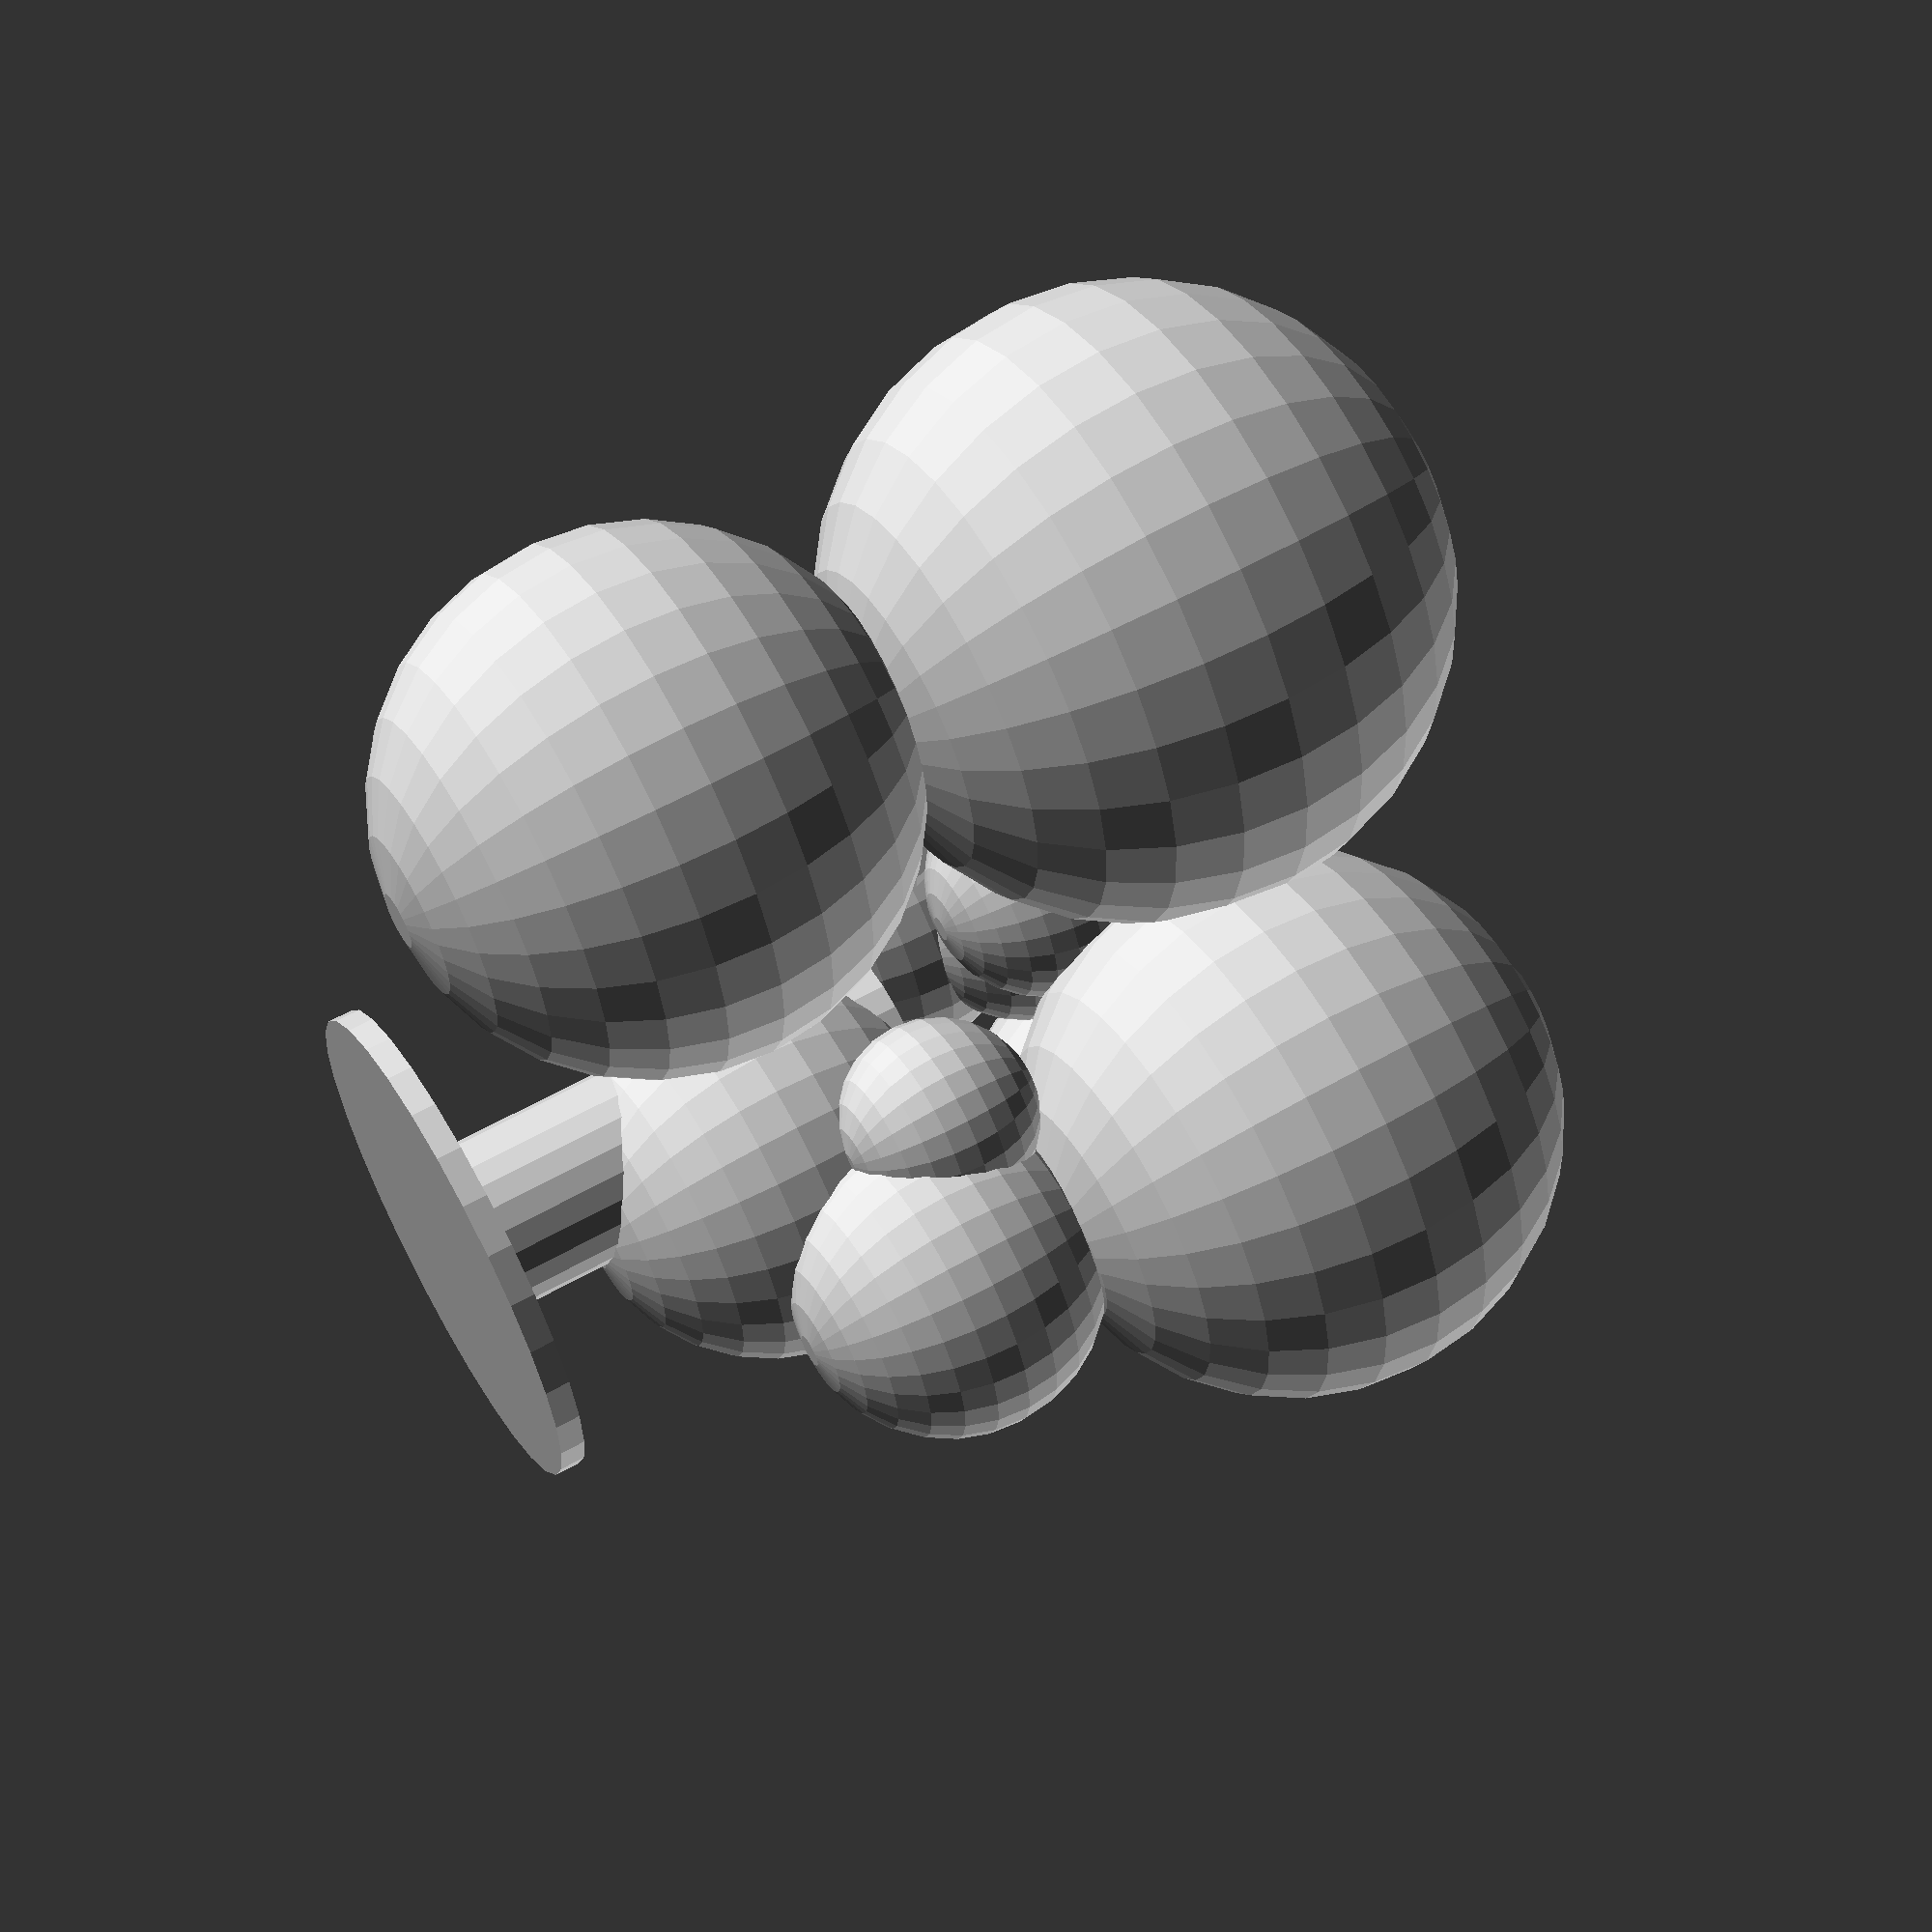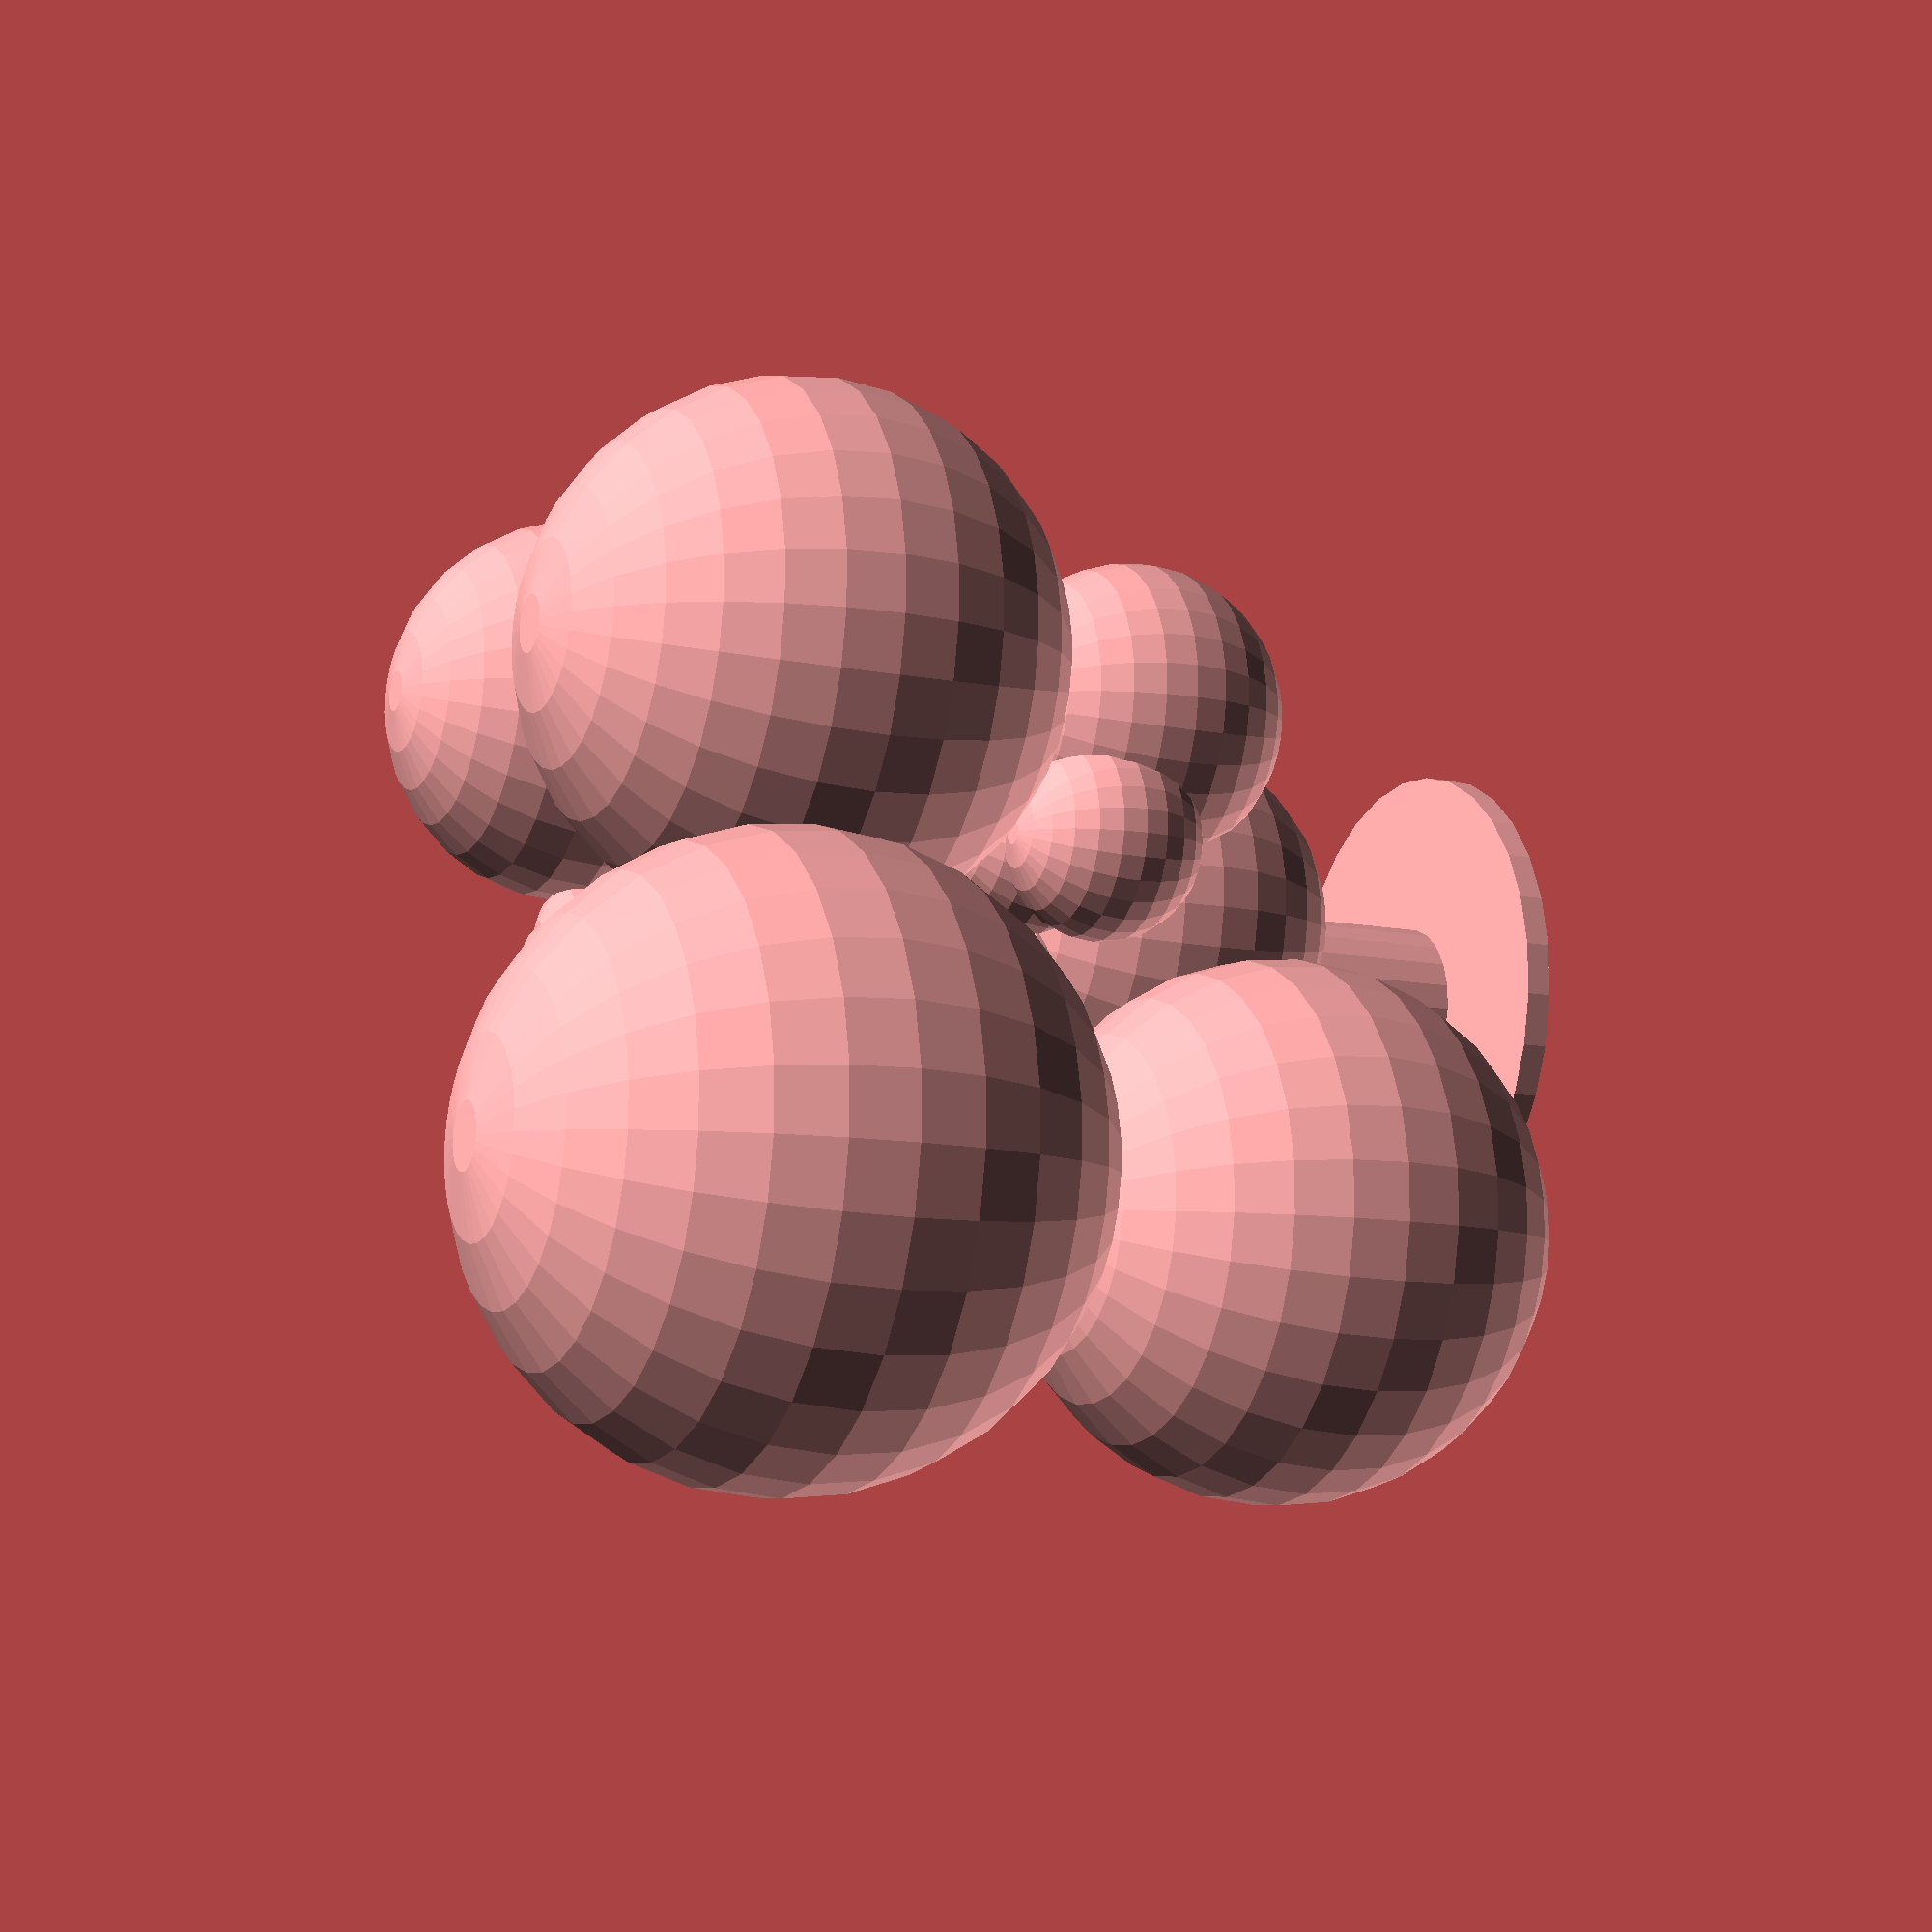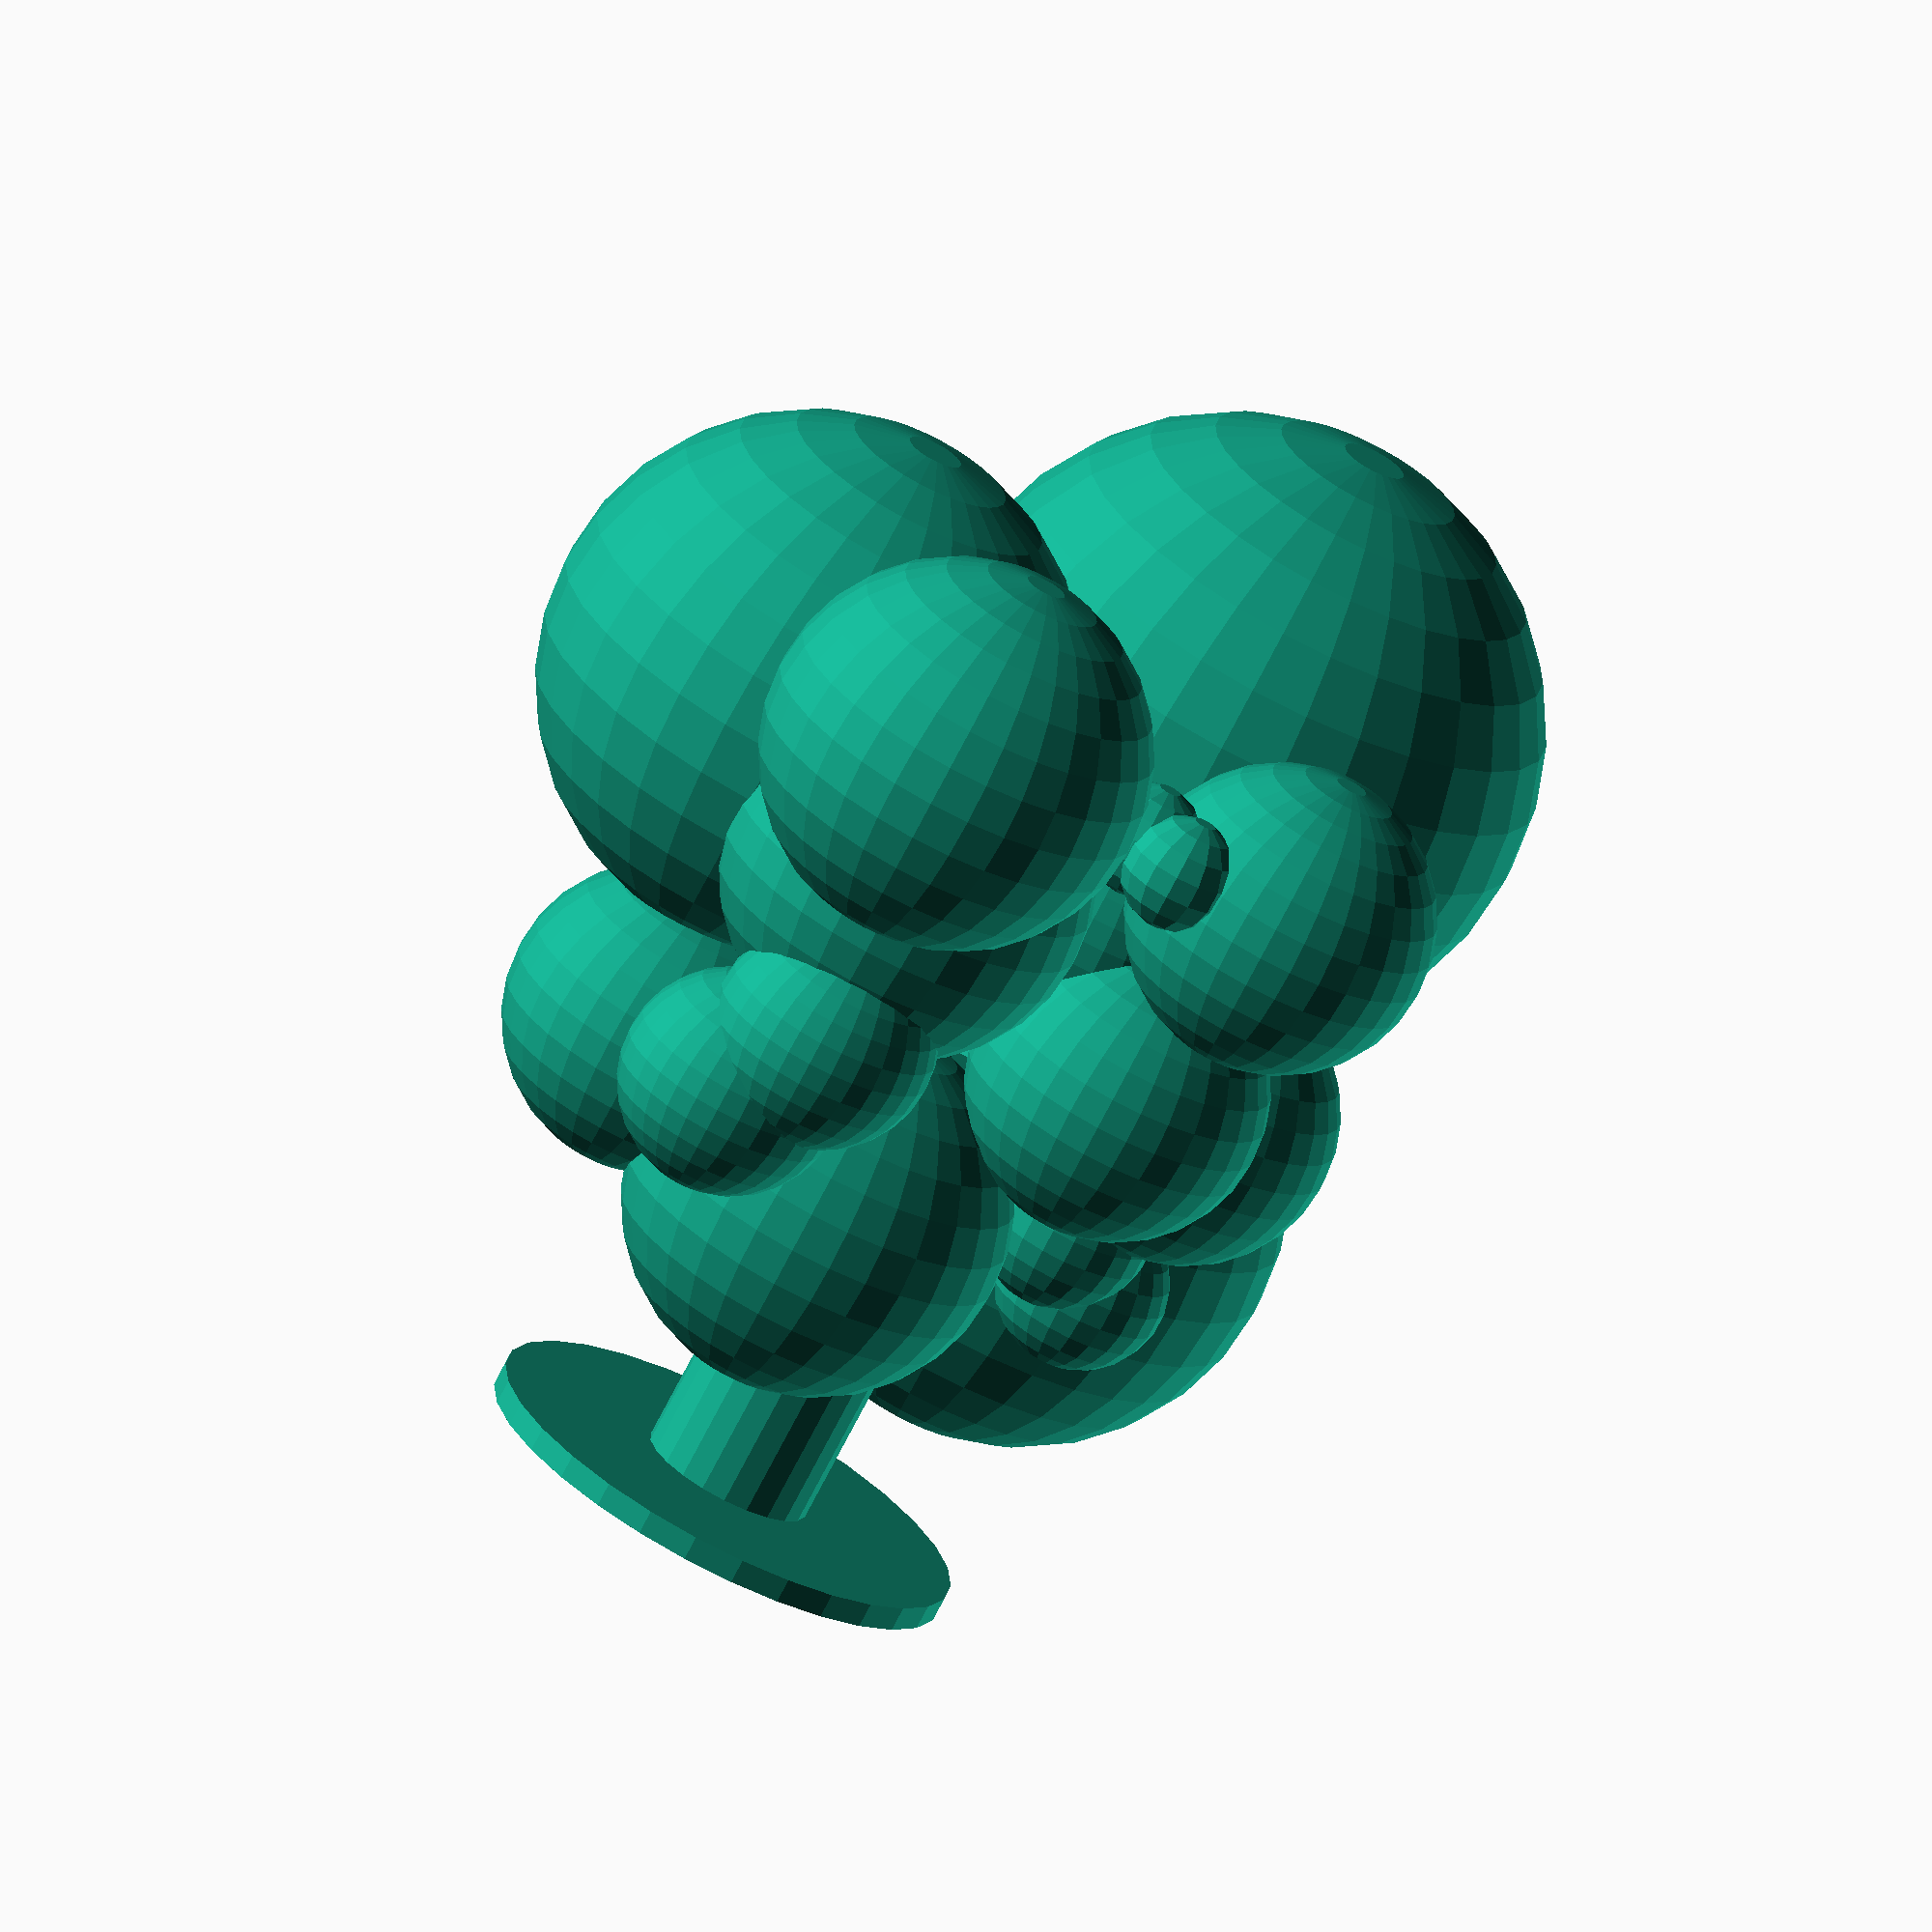
<openscad>


union() {
	translate(v = [-25, -25, 25.8876127391]) {
		translate(v = [28.8800523029, 22.6246470446, 30.0050404540]) {
			sphere(r = 9.60816621564);
		}
		translate(v = [29.9159124502, 32.0797124962, 29.8419997251]) {
			sphere(r = 9.60816621564);
		}
		translate(v = [21.3245553647, 8.5620442284, 43.7988391704]) {
			sphere(r = 4.74856073147);
		}
		translate(v = [4.2775613219, 9.2412870993, 19.2112304669]) {
			sphere(r = 9.23529343681);
		}
		translate(v = [35.0941664614, 7.1016438878, 41.6997197844]) {
			sphere(r = 12.5630075637);
		}
		translate(v = [3.6965456221, 36.5246324313, 37.5536183675]) {
			sphere(r = 22.0358444203);
		}
		translate(v = [1.1640965463, 13.2847135120, 11.6239304104]) {
			sphere(r = 9.23529343681);
		}
		translate(v = [48.4433904751, 46.0865830890, 0.4622303923]) {
			sphere(r = 21.3498431313);
		}
		translate(v = [14.9869502569, 31.1849474976, 13.7820406481]) {
			sphere(r = 8.0105561527);
		}
		translate(v = [16.6179713604, 38.6005394636, 11.4900125442]) {
			sphere(r = 8.0105561527);
		}
		translate(v = [23.1337469166, 4.2297321745, 43.5489868058]) {
			sphere(r = 4.74856073147);
		}
		translate(v = [45.8616614457, 46.7937382871, 42.1914553954]) {
			sphere(r = 25.2152021533);
		}
		translate(v = [19.3700774043, 23.4804254999, 0.9340927396]) {
			sphere(r = 15.7651012351);
		}
		translate(v = [5.0025352840, 34.8476985139, 7.3128414506]) {
			sphere(r = 12.5725660711);
		}
		translate(v = [40.6373637298, 23.5787112437, 5.9682872743]) {
			sphere(r = 7.08981221923);
		}
		translate(v = [45.4466839069, 25.1716302070, 1.1094748452]) {
			sphere(r = 7.08981221923);
		}
		translate(v = [33.9425034713, 15.0573405999, 20.9336451701]) {
			sphere(r = 12.3007284175);
		}
		translate(v = [7.6843426496, 15.7182937013, 32.3378375764]) {
			sphere(r = 15.1791134807);
		}
		translate(v = [2.3988077330, 8.7622169900, 45.4079535310]) {
			sphere(r = 15.8782733661);
		}
		translate(v = [44.2571099910, 21.1962810050, 18.8723691390]) {
			sphere(r = 12.3007284175);
		}
	}
	union() {
		cylinder(h = 40, r = 7);
		cylinder(h = 2, r = 20);
	}
}
</openscad>
<views>
elev=300.9 azim=332.8 roll=239.7 proj=p view=wireframe
elev=192.0 azim=270.0 roll=114.6 proj=p view=solid
elev=71.5 azim=338.3 roll=332.9 proj=o view=solid
</views>
